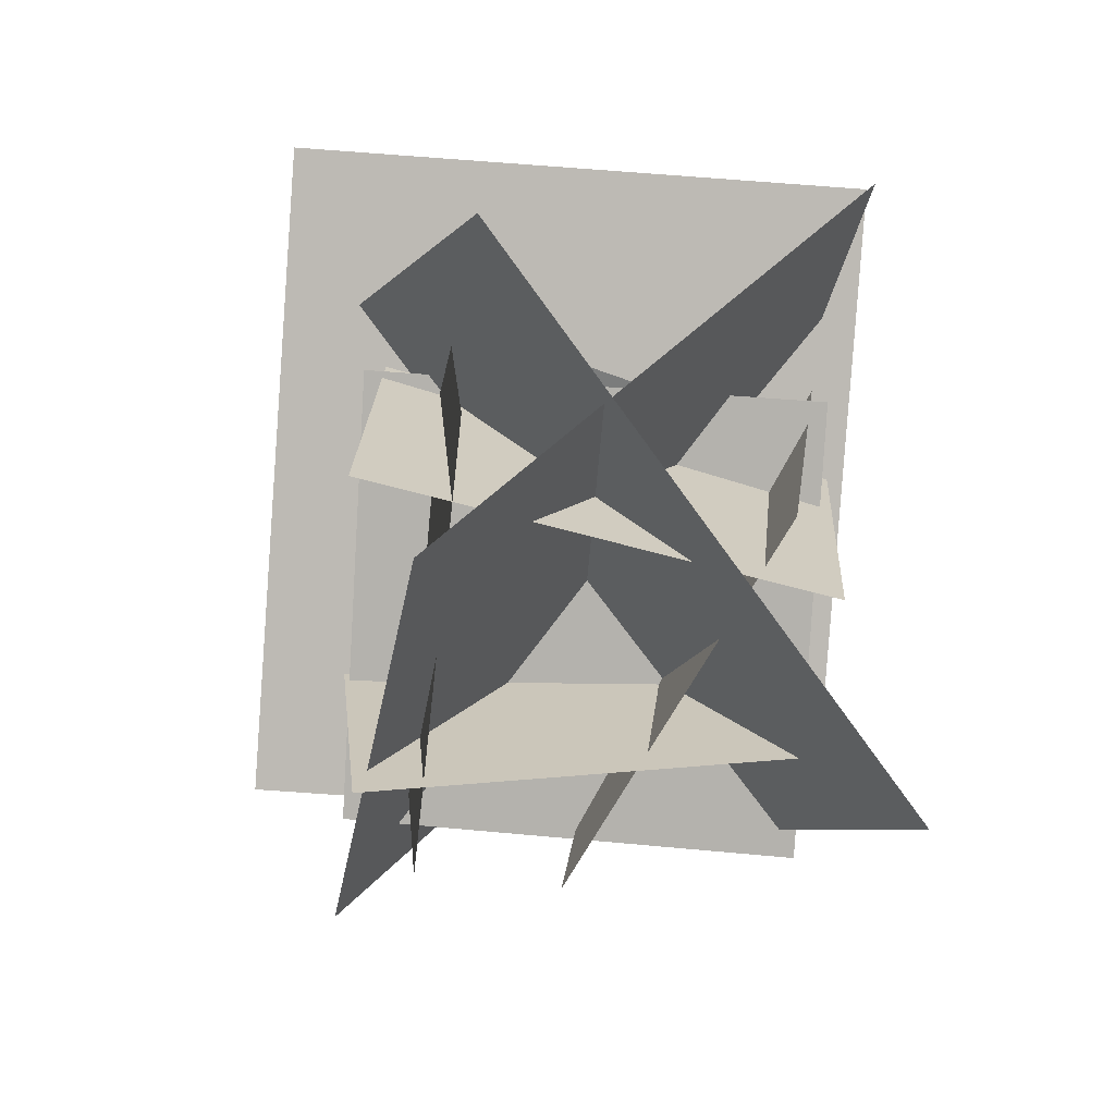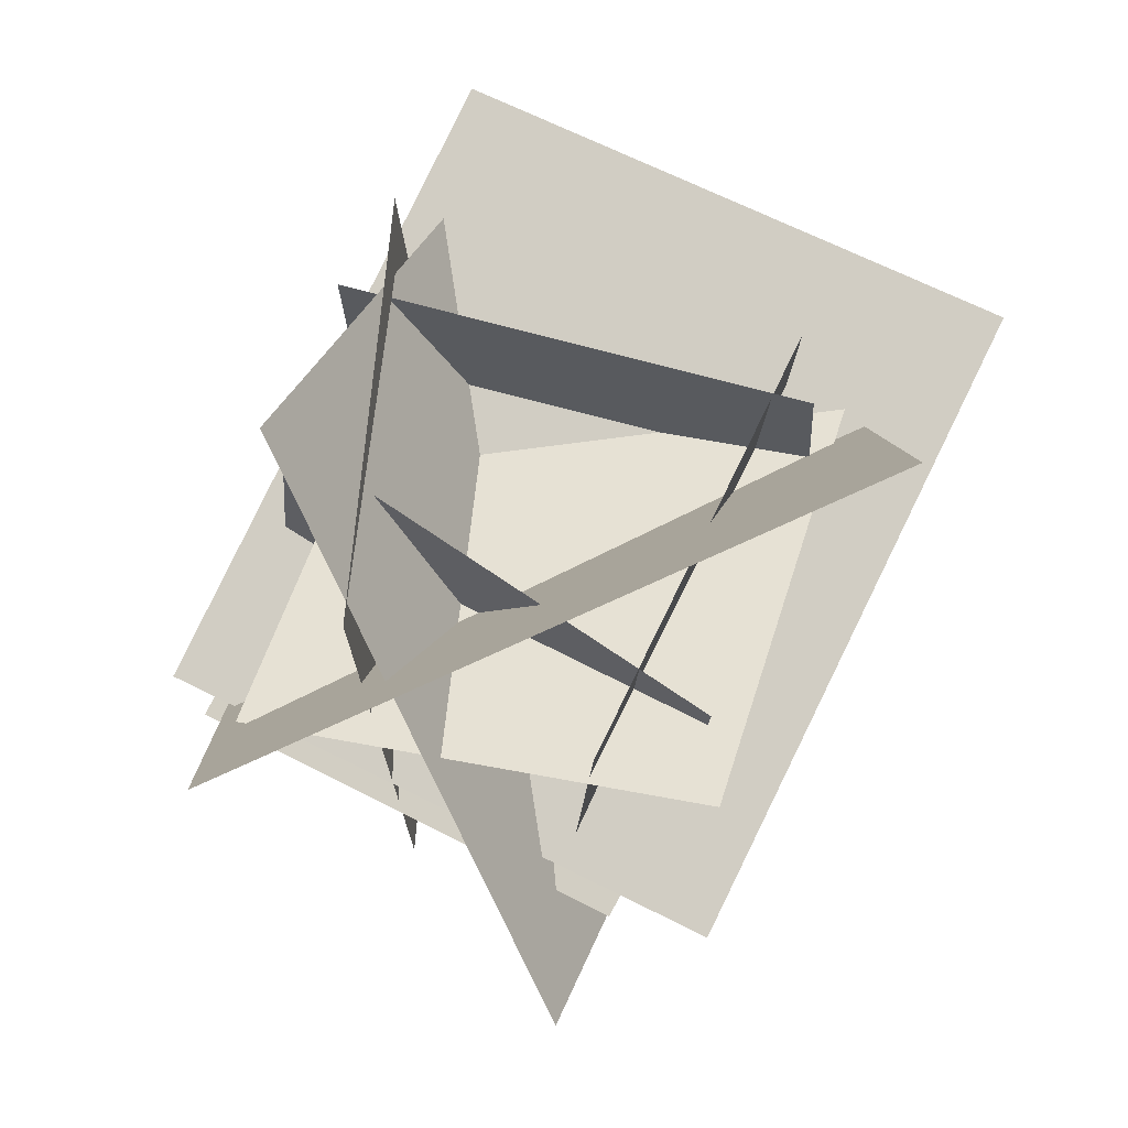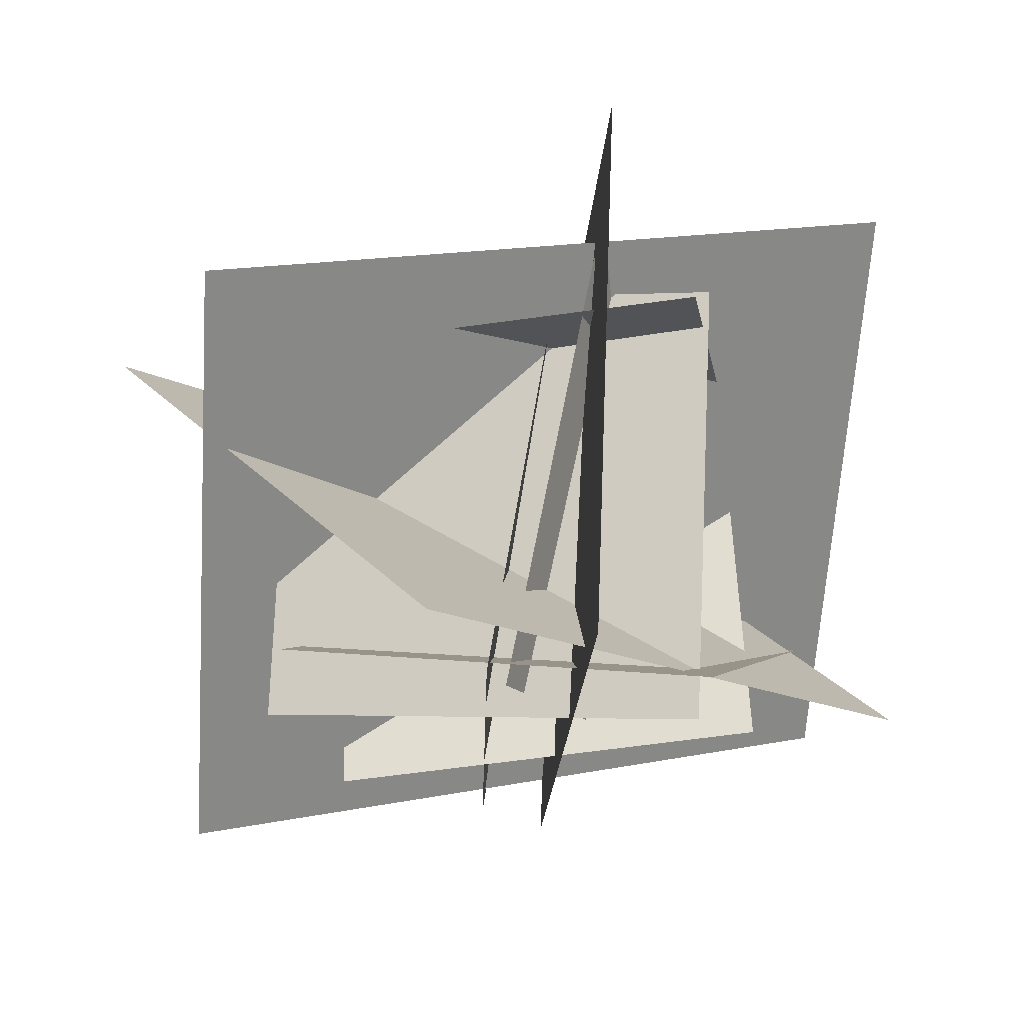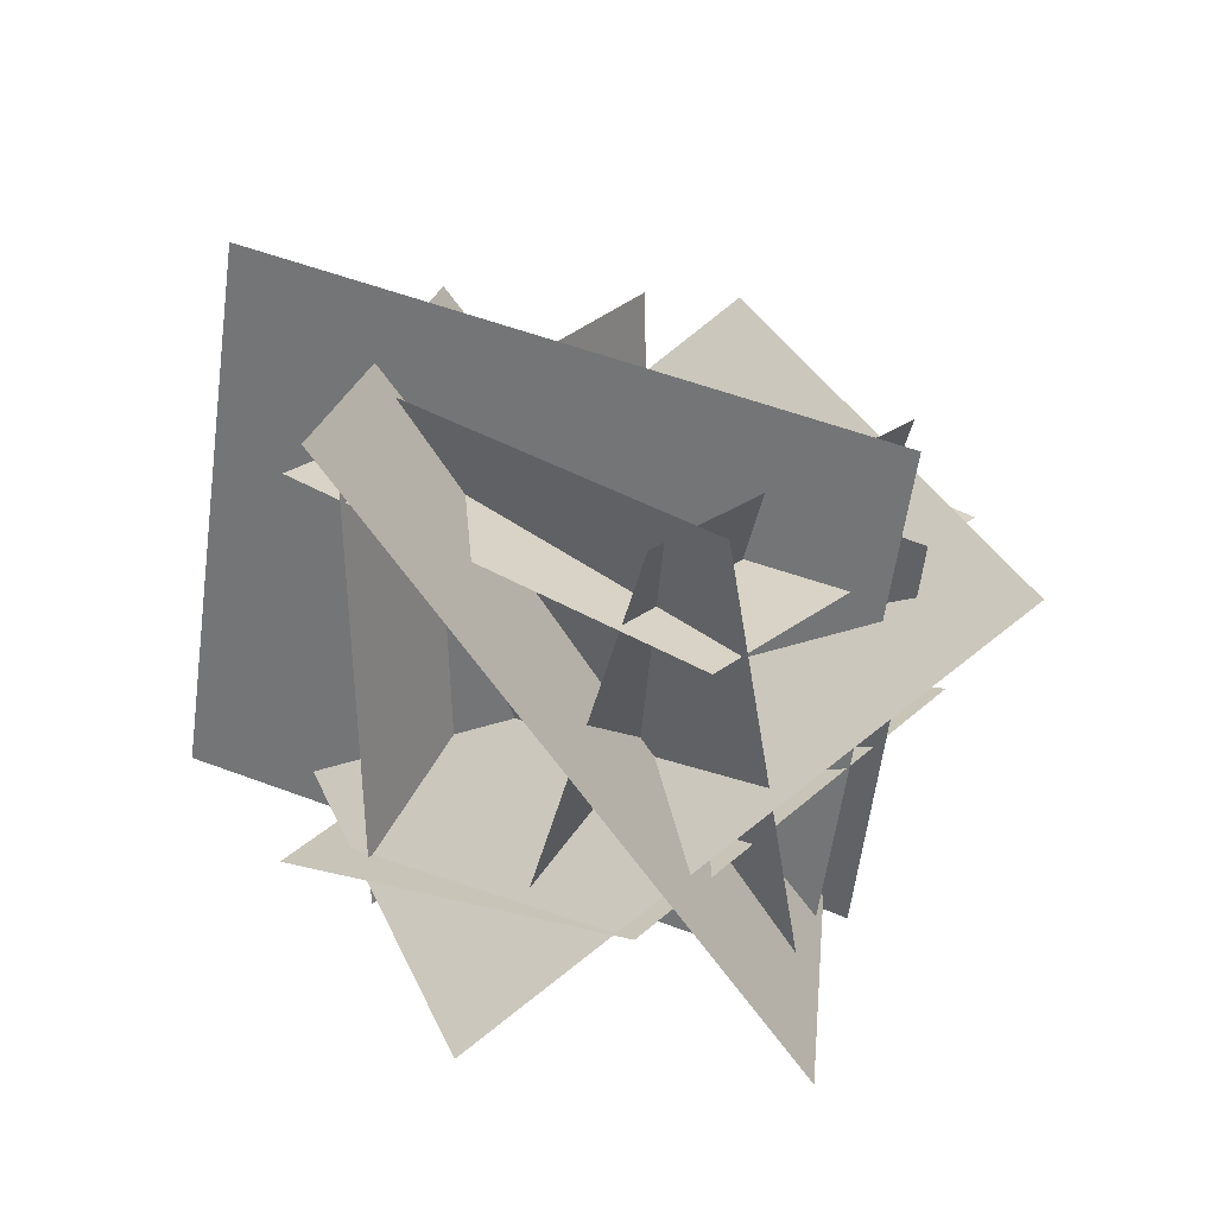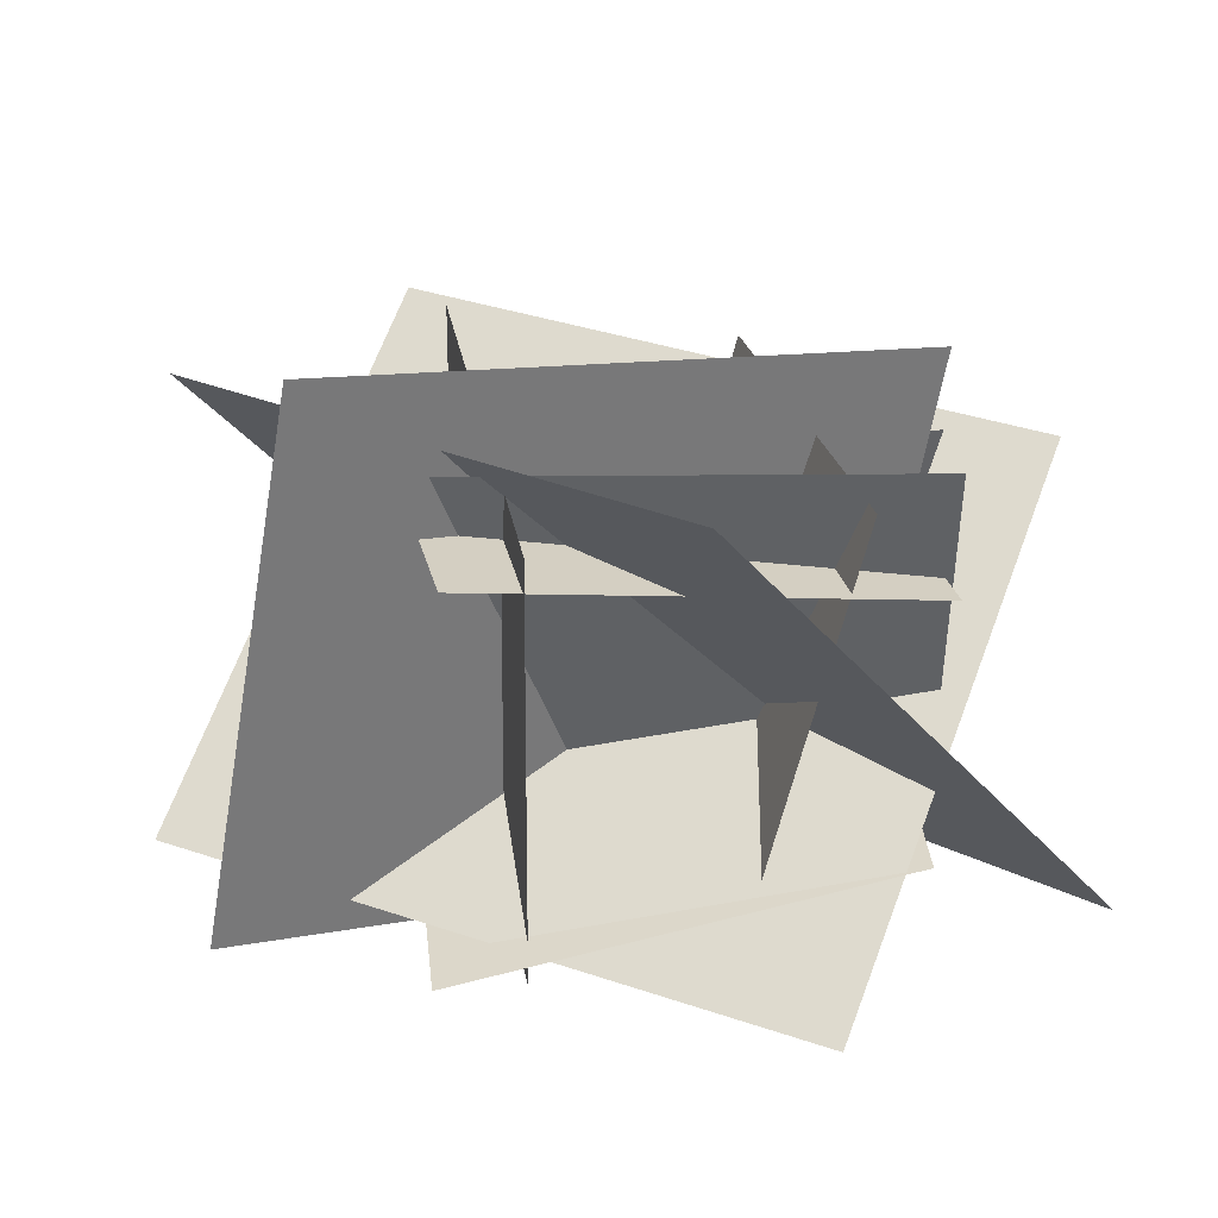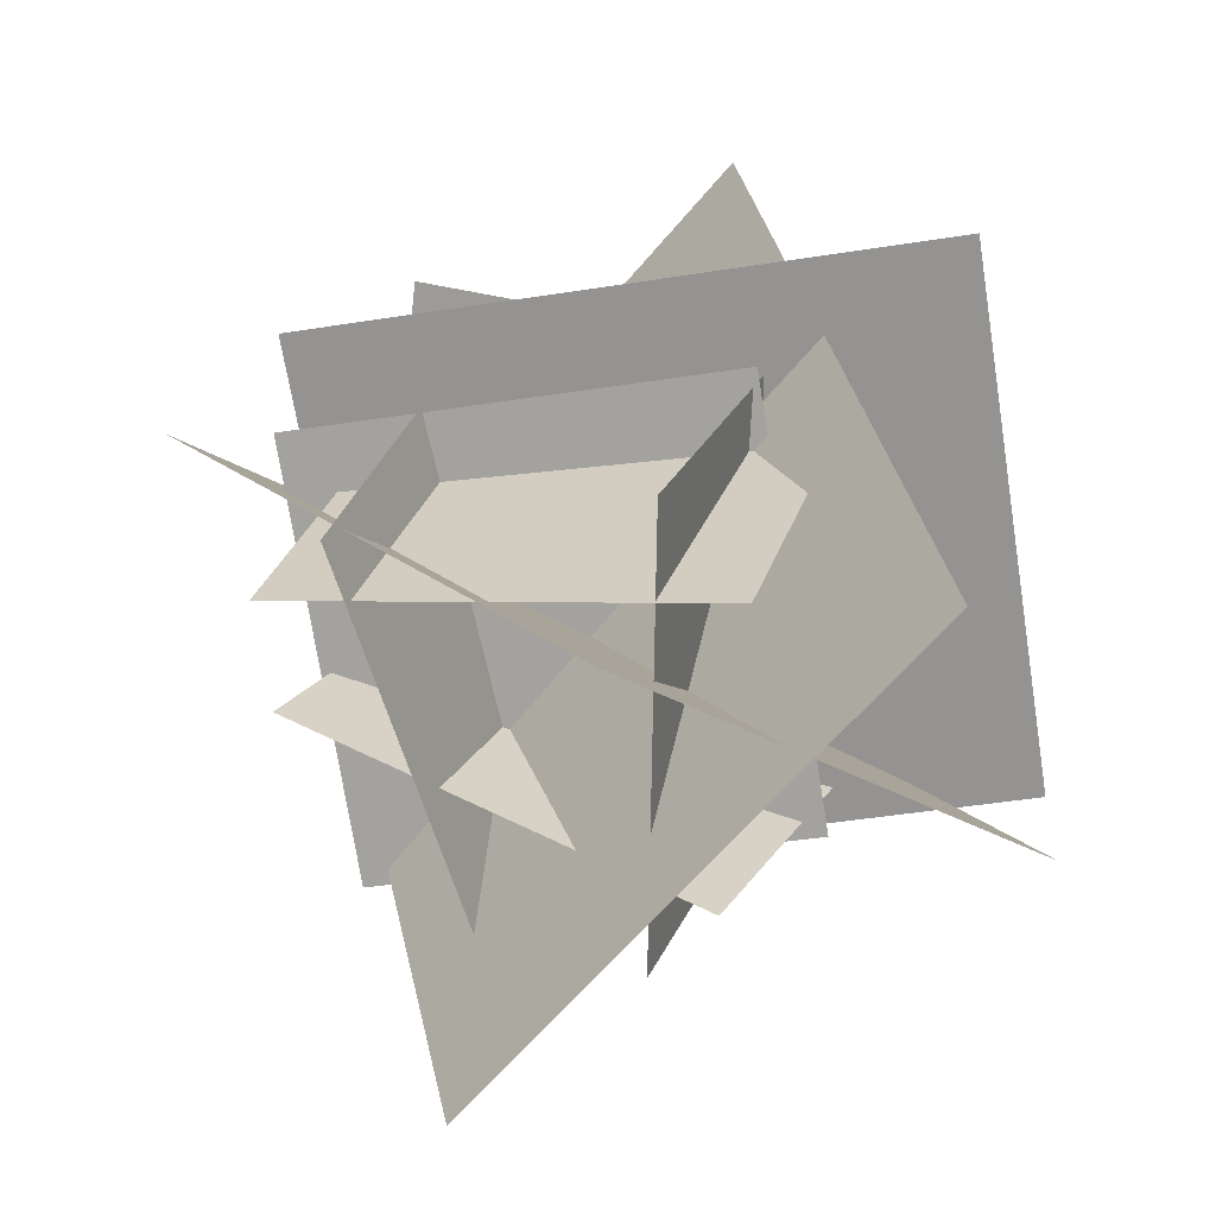
<metadata>
{"format":"obj","ext":"obj","renderer":"f3d","projection":"perspective","resolution":1024,"background":"white","views":[{"elev":-68.2,"azim":-104.1,"up":"+Z"},{"elev":65.5,"azim":107.3,"up":"+Z"},{"elev":-14.0,"azim":-78.4,"up":"+Y"},{"elev":26.7,"azim":36.0,"up":"+Y"},{"elev":30.8,"azim":-10.7,"up":"+Y"},{"elev":25.7,"azim":-161.7,"up":"+Y"}]}
</metadata>
<code>
o cube
v 0.6946 -0.5039 -0.6562
v 1.11 0.9295 -0.8072
v 0.6946 -0.5039 -0.6562
v 1.11 0.9295 -0.8072
v 1.159 1.072 0.6852
v 0.7438 -0.361 0.8361
v 1.159 1.072 0.6852
v 0.7438 -0.361 0.8361
f 6 1 2 5
o cube
v -0.443 1.564 0.5421
v -0.7647 -0.279 0.5331
v 1.575 1.215 -0.02498
v 1.253 -0.6284 -0.03395
v -0.7647 -0.279 0.5331
v -0.443 1.564 0.5421
v 1.253 -0.6284 -0.03395
v 1.575 1.215 -0.02498
f 11 12 10 9
f 15 16 14 13
o cube
v 0.9569 -0.3011 1.309
v 0.9569 -0.3011 1.309
v -0.8956 -0.2128 0.03514
v -0.8956 -0.2128 0.03514
v 1.959 0.8553 -0.06819
v 1.959 0.8553 -0.06819
v 0.1064 0.9436 -1.342
v 0.1064 0.9436 -1.342
f 20 23 21 18
f 24 19 17 22
o cube
v 1.468 -0.2953 0.3543
v 1.468 -0.2953 0.3543
v -0.009545 -0.2953 0.09382
v -0.009545 -0.2953 0.09382
v 1.411 1.169 0.674
v 1.411 1.169 0.674
v -0.06592 1.169 0.4135
v -0.06592 1.169 0.4135
f 32 27 25 30
o cube
v 1.268 -0.5451 -0.263
v 1.268 -0.5451 -0.263
v -0.1709 -0.274 0.06268
v -0.1709 -0.274 0.06268
v 1.584 0.9093 -0.07632
v 1.584 0.9093 -0.07632
v 0.1453 1.18 0.2494
v 0.1453 1.18 0.2494
f 36 39 37 34
o cube
v 0.1526 1.094 0.7822
v 0.1526 -0.4046 0.7168
v 0.1526 1.094 0.7822
v 0.1526 -0.4046 0.7168
v 0.1526 -0.3392 -0.7818
v 0.1526 1.159 -0.7164
v 0.1526 -0.3392 -0.7818
v 0.1526 1.159 -0.7164
f 47 44 43 48
o cube
v 1.884 -0.2153 0.9256
v 0.5416 1.455 1.348
v 0.6287 -0.6905 -1.184
v -0.7133 0.9795 -0.7616
v 0.5416 1.455 1.348
v 1.884 -0.2153 0.9256
v -0.7133 0.9795 -0.7616
v 0.6287 -0.6905 -1.184
f 51 52 50 49
f 55 56 54 53
o cube
v 1.418 0.2019 -0.5385
v -0.03323 -0.1481 -0.6855
v 1.308 0.03384 0.948
v -0.1433 -0.3161 0.801
v -0.03323 -0.1481 -0.6855
v 1.418 0.2019 -0.5385
v -0.1433 -0.3161 0.801
v 1.308 0.03384 0.948
f 59 60 58 57
o cube
v -0.07936 0.9994 0.7613
v 1.407 0.7961 0.7351
v -0.1212 0.8859 -0.7338
v 1.365 0.6825 -0.76
v 1.407 0.7961 0.7351
v -0.07936 0.9994 0.7613
v 1.365 0.6825 -0.76
v -0.1212 0.8859 -0.7338
f 71 72 70 69

</code>
